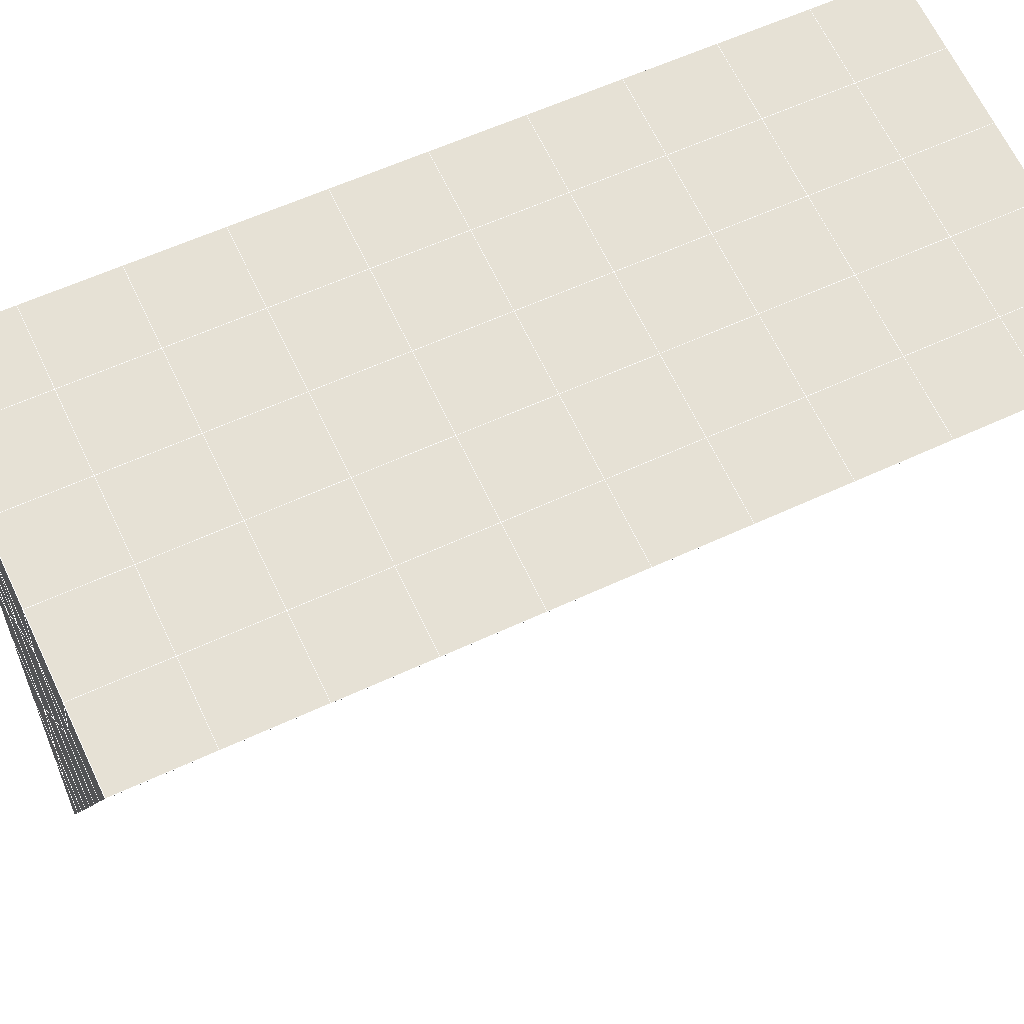
<metadata>
{"format":"obj","ext":"obj","renderer":"f3d","projection":"perspective","resolution":1024,"background":"white","views":[{"elev":67.2,"azim":-115.6,"up":"+Y"}]}
</metadata>
<code>
v 49 12.26 20.7
v 51 12.26 20.7
v 50.89 10.31 20.57
v 49.04 10 20.54
v 49 12.1 22.9
v 51 12.1 22.9
v 49 11.95 25.09
v 51 11.95 25.09
v 49 11.8 27.29
v 51 11.8 27.29
v 49 11.64 29.48
v 51 11.64 29.48
v 49 11.49 31.68
v 51 11.49 31.68
v 49 11.34 33.87
v 51 11.34 33.87
v 49 11.18 36.06
v 51 11.18 36.07
v 49 11.03 38.26
v 51 11.03 38.26
v 49 10.88 40.45
v 51 10.88 40.45
v 49 10.72 42.65
v 51 10.72 42.65
v 48.58 8.56 42.5
v 50.89 8.396 42.49
v 48.54 6.573 42.36
v 50.12 6.661 42.37
v 49.04 4.365 42.2
v 51.13 5.041 42.25
v 49.84 2.696 42.09
v 51.02 2.68 42.09
v 49.96 1.215 41.98
v 50.69 0.7061 41.95
v 49.26 0.6384 41.94
v 49.99 -0.966 41.83
v 48.57 0.03447 41.9
v 49.29 -2.103 41.75
v 48.57 0.1877 39.71
v 49.29 -1.95 39.56
v 48.57 0.3414 37.51
v 49.29 -1.796 37.36
v 48.57 0.4948 35.32
v 49.29 -1.643 35.17
v 48.57 0.6483 33.12
v 49.29 -1.489 32.97
v 48.57 0.8016 30.93
v 49.29 -1.336 30.78
v 48.57 0.9552 28.73
v 49.29 -1.182 28.58
v 48.57 1.109 26.54
v 49.29 -1.029 26.39
v 48.57 1.262 24.34
v 49.29 -0.8756 24.2
v 48.57 1.416 22.15
v 49.29 -0.7221 22
v 48.57 1.569 19.96
v 49.29 -0.5686 19.81
v 50.01 1.941 19.98
v 50 0.053 19.85
v 51.43 1.569 19.96
v 50.71 -0.5689 19.81
v 51.43 1.415 22.15
v 50.71 -0.7223 22
v 51.43 1.262 24.34
v 50.71 -0.8758 24.2
v 51.43 1.108 26.54
v 50.71 -1.029 26.39
v 51.43 0.955 28.73
v 50.71 -1.182 28.58
v 51.43 0.8015 30.93
v 50.71 -1.336 30.78
v 51.43 0.6483 33.12
v 50.71 -1.489 32.97
v 51.43 0.4946 35.32
v 50.71 -1.643 35.17
v 51.43 0.3412 37.51
v 50.71 -1.796 37.36
v 51.43 0.1878 39.71
v 50.71 -1.95 39.56
v 51.43 0.03474 41.9
v 50.71 -2.103 41.75
v 52.14 2.172 42.05
v 52.14 2.326 39.86
v 52.14 2.479 37.66
v 52.14 2.633 35.47
v 52.14 2.786 33.27
v 52.14 2.939 31.08
v 52.14 3.093 28.88
v 52.14 3.246 26.69
v 52.14 3.4 24.49
v 52.14 3.553 22.3
v 52.14 3.707 20.1
v 50.04 4.567 20.16
v 47.86 3.706 20.1
v 47.86 3.553 22.3
v 47.86 3.4 24.49
v 47.86 3.246 26.69
v 47.86 3.093 28.88
v 47.86 2.939 31.08
v 47.86 2.786 33.27
v 47.86 2.632 35.47
v 47.86 2.479 37.66
v 47.86 2.326 39.86
v 47.86 2.172 42.05
v 48.84 2.475 42.07
v 50 -4.241 41.6
v 50 -4.088 39.41
v 50 -3.934 37.21
v 50 -3.781 35.02
v 50 -3.627 32.82
v 50 -3.474 30.63
v 50 -3.32 28.43
v 50 -3.167 26.24
v 50 -3.013 24.05
v 50 -2.86 21.85
v 50 -2.707 19.66
v 51.49 6.58 20.31
v 52.86 5.844 20.25
v 52.19 8.302 20.43
v 53.57 7.982 20.4
v 52.62 10.28 20.56
v 54.29 10.12 20.55
v 53 12.26 20.7
v 55 12.26 20.7
v 53 12.1 22.9
v 55 12.1 22.9
v 53 11.95 25.09
v 55 11.95 25.09
v 53 11.8 27.29
v 55 11.8 27.29
v 53 11.64 29.48
v 55 11.64 29.48
v 53 11.49 31.68
v 55 11.49 31.68
v 53 11.34 33.87
v 55 11.34 33.87
v 53 11.18 36.06
v 55 11.18 36.06
v 53 11.03 38.26
v 55 11.03 38.26
v 53 10.88 40.45
v 55 10.88 40.45
v 53 10.72 42.65
v 55 10.72 42.65
v 52.76 8.771 42.51
v 54.29 8.585 42.5
v 52.24 7.034 42.39
v 53.57 6.448 42.35
v 52.86 4.31 42.2
v 47.14 4.31 42.2
v 46.43 6.447 42.35
v 45.71 8.585 42.5
v 47 10.72 42.65
v 47 10.88 40.45
v 47 11.03 38.26
v 47 11.18 36.07
v 47 11.34 33.87
v 47 11.49 31.68
v 47 11.64 29.48
v 47 11.8 27.29
v 47 11.95 25.09
v 47 12.1 22.9
v 47 12.26 20.7
v 47.23 10.33 20.57
v 48.83 6.769 20.32
v 50.46 8.244 20.42
v 47.14 5.844 20.25
v 47.14 5.691 22.45
v 47.14 5.537 24.64
v 47.14 5.384 26.84
v 47.14 5.231 29.03
v 47.14 5.077 31.23
v 47.14 4.923 33.42
v 47.14 4.77 35.62
v 47.14 4.617 37.81
v 47.14 4.463 40.01
v 52.86 5.691 22.45
v 52.86 5.537 24.64
v 52.86 5.384 26.84
v 52.86 5.23 29.03
v 52.86 5.077 31.23
v 52.86 4.924 33.42
v 52.86 4.77 35.62
v 52.86 4.617 37.81
v 52.86 4.463 40.01
v 53.57 6.601 40.15
v 53.57 6.754 37.96
v 53.57 6.908 35.77
v 53.57 7.061 33.57
v 53.57 7.214 31.38
v 53.57 7.368 29.18
v 53.57 7.521 26.99
v 53.57 7.675 24.79
v 53.57 7.828 22.6
v 54.29 8.739 40.3
v 54.29 8.892 38.11
v 54.29 9.045 35.92
v 54.29 9.199 33.72
v 54.29 9.352 31.53
v 54.29 9.506 29.33
v 54.29 9.659 27.14
v 54.29 9.812 24.94
v 54.29 9.966 22.75
v 47.79 8.637 20.45
v 46.43 7.982 20.4
v 46.43 7.828 22.6
v 46.43 7.675 24.79
v 46.43 7.521 26.99
v 46.43 7.368 29.18
v 46.43 7.215 31.38
v 46.43 7.061 33.57
v 46.43 6.908 35.77
v 46.43 6.754 37.96
v 46.43 6.601 40.16
v 45.71 10.12 20.55
v 45.71 9.966 22.75
v 45.71 9.812 24.94
v 45.71 9.659 27.14
v 45.71 9.505 29.33
v 45.71 9.352 31.53
v 45.71 9.199 33.72
v 45.71 9.045 35.92
v 45.71 8.892 38.11
v 45.71 8.739 40.3
v 45 12.26 20.7
v 45 12.1 22.9
v 45 11.95 25.09
v 45 11.8 27.29
v 45 11.64 29.48
v 45 11.49 31.68
v 45 11.34 33.87
v 45 11.18 36.07
v 45 11.03 38.26
v 45 10.88 40.45
v 45 10.72 42.65
v 49.96 1.215 41.98
v 49.84 2.696 42.09
v 49.04 4.365 42.2
v 47.14 4.31 42.2
v 47.14 4.463 40.01
v 47.86 2.326 39.86
v 48.57 0.1877 39.71
v 49.29 -1.95 39.56
v 49.29 -2.103 41.75
v 50 -4.241 41.6
v 50.71 -2.103 41.75
v 50.71 -1.95 39.56
v 51.43 0.1878 39.71
v 51.43 0.03474 41.9
v 52.14 2.172 42.05
v 51.02 2.68 42.09
v 51.13 5.041 42.25
v 48.84 2.475 42.07
v 47.86 2.172 42.05
v 48.57 0.03447 41.9
v 49.99 -0.966 41.83
v 50.69 0.7061 41.95
v 49.26 0.6384 41.94
v 48.57 0.3414 37.51
v 47.86 2.479 37.66
v 47.14 4.617 37.81
v 46.43 6.754 37.96
v 46.43 6.601 40.15
v 46.43 6.447 42.35
v 48.54 6.573 42.36
v 52.24 7.034 42.39
v 50.89 8.396 42.49
v 50.12 6.661 42.37
v 52.86 4.31 42.2
v 52.14 2.326 39.86
v 51.43 0.3412 37.51
v 50.71 -1.796 37.36
v 50 -4.088 39.41
v 45.71 8.585 42.5
v 45.71 8.739 40.3
v 45.71 8.892 38.11
v 45.71 9.045 35.92
v 46.43 6.908 35.77
v 47.14 4.77 35.62
v 47.86 2.632 35.47
v 52.76 8.771 42.51
v 53.57 6.448 42.35
v 53.57 6.601 40.15
v 52.86 4.463 40.01
v 52.86 4.617 37.81
v 52.14 2.479 37.66
v 52.14 2.633 35.47
v 51.43 0.4946 35.32
v 51.43 0.6483 33.12
v 50.71 -1.489 32.97
v 50.71 -1.643 35.17
v 50 -3.781 35.02
v 50 -3.934 37.21
v 49.29 -1.796 37.36
v 54.29 8.585 42.5
v 53 10.72 42.65
v 51 10.72 42.65
v 48.58 8.56 42.5
v 55 10.72 42.65
v 55 10.88 40.45
v 55 11.03 38.26
v 55 11.18 36.06
v 54.29 9.045 35.92
v 54.29 9.199 33.72
v 53.57 7.061 33.57
v 53.57 7.214 31.38
v 52.86 5.077 31.23
v 52.86 5.23 29.03
v 52.14 3.093 28.88
v 52.14 3.246 26.69
v 51.43 1.108 26.54
v 51.43 1.262 24.34
v 50.71 -0.8758 24.2
v 50.71 -1.029 26.39
v 50 -3.167 26.24
v 50 -3.32 28.43
v 49.29 -1.182 28.58
v 49.29 -1.336 30.78
v 48.57 0.8016 30.93
v 48.57 0.6483 33.12
v 47.86 2.786 33.27
v 48.57 0.4948 35.32
v 49.29 -1.489 32.97
v 50 -3.474 30.63
v 50.71 -1.182 28.58
v 51.43 0.955 28.73
v 52.14 2.939 31.08
v 52.86 4.924 33.42
v 53.57 6.908 35.77
v 54.29 8.892 38.11
v 53 11.03 38.26
v 53 10.88 40.45
v 54.29 8.739 40.3
v 53.57 6.754 37.96
v 52.86 4.77 35.62
v 52.14 2.786 33.27
v 51.43 0.8015 30.93
v 50.71 -1.336 30.78
v 50 -3.627 32.82
v 49.29 -1.643 35.17
v 51 10.88 40.45
v 49 10.72 42.65
v 45 10.72 42.65
v 45 10.88 40.45
v 45 11.03 38.26
v 45 11.18 36.07
v 45.71 9.199 33.72
v 46.43 7.061 33.57
v 47.14 4.923 33.42
v 47 10.88 40.45
v 49 10.88 40.45
v 51 11.03 38.26
v 53 11.18 36.06
v 55 11.34 33.87
v 54.29 9.352 31.53
v 53.57 7.368 29.18
v 52.86 5.384 26.84
v 52.14 3.4 24.49
v 51.43 1.415 22.15
v 50.71 -0.7223 22
v 50 -3.013 24.05
v 49.29 -1.029 26.39
v 48.57 0.9552 28.73
v 47.86 2.939 31.08
v 47.14 5.077 31.23
v 47.86 3.093 28.88
v 48.57 1.109 26.54
v 49.29 -0.8756 24.2
v 50 -2.86 21.85
v 50.71 -0.5689 19.81
v 51.43 1.569 19.96
v 52.14 3.553 22.3
v 52.86 5.537 24.64
v 53.57 7.521 26.99
v 54.29 9.506 29.33
v 55 11.49 31.68
v 53 11.34 33.87
v 51 11.18 36.06
v 49 11.03 38.26
v 47 10.72 42.65
v 50 -2.707 19.66
v 49.29 -0.5686 19.81
v 49.29 -0.7221 22
v 48.57 1.416 22.15
v 48.57 1.262 24.34
v 47.86 3.4 24.49
v 47.86 3.246 26.69
v 47.14 5.384 26.84
v 47.14 5.231 29.03
v 46.43 7.368 29.18
v 46.43 7.215 31.38
v 50 0.053 19.85
v 50.01 1.941 19.98
v 52.14 3.707 20.1
v 52.86 5.691 22.45
v 53.57 7.675 24.79
v 54.29 9.659 27.14
v 55 11.64 29.48
v 53 11.49 31.68
v 51 11.34 33.87
v 49 11.18 36.06
v 47 11.03 38.26
v 47 11.18 36.07
v 45 11.34 33.87
v 45.71 9.352 31.53
v 48.57 1.569 19.96
v 47.86 3.553 22.3
v 47.14 5.537 24.64
v 46.43 7.521 26.99
v 45.71 9.505 29.33
v 45 11.49 31.68
v 47 11.34 33.87
v 49 11.34 33.87
v 47 11.49 31.68
v 45 11.64 29.48
v 45.71 9.659 27.14
v 46.43 7.675 24.79
v 47.14 5.691 22.45
v 47.86 3.706 20.1
v 50.04 4.567 20.16
v 52.86 5.844 20.25
v 53.57 7.828 22.6
v 54.29 9.812 24.94
v 55 11.8 27.29
v 53 11.64 29.48
v 51 11.49 31.68
v 49 11.49 31.68
v 47 11.64 29.48
v 45 11.8 27.29
v 45.71 9.812 24.94
v 46.43 7.828 22.6
v 47.14 5.844 20.25
v 51.49 6.58 20.31
v 53.57 7.982 20.4
v 54.29 9.966 22.75
v 55 11.95 25.09
v 53 11.8 27.29
v 51 11.64 29.48
v 49 11.64 29.48
v 47 11.8 27.29
v 45 11.95 25.09
v 45.71 9.966 22.75
v 46.43 7.982 20.4
v 48.83 6.769 20.32
v 55 12.26 20.7
v 53 12.26 20.7
v 52.62 10.28 20.56
v 50.89 10.31 20.57
v 50.46 8.244 20.42
v 52.19 8.302 20.43
v 54.29 10.12 20.55
v 55 12.1 22.9
v 53 12.1 22.9
v 53 11.95 25.09
v 51 11.95 25.09
v 49 11.95 25.09
v 47 11.95 25.09
v 45 12.1 22.9
v 45.71 10.12 20.55
v 47.79 8.637 20.45
v 51 11.8 27.29
v 49 11.8 27.29
v 51 12.1 22.9
v 51 12.26 20.7
v 49 12.1 22.9
v 47 12.1 22.9
v 45 12.26 20.7
v 47.23 10.33 20.57
v 49.04 10 20.54
v 49 12.26 20.7
v 47 12.26 20.7
f 1 2 3
f 1 3 4
f 5 6 2
f 5 2 1
f 7 8 6
f 7 6 5
f 9 10 8
f 9 8 7
f 11 12 10
f 11 10 9
f 13 14 12
f 13 12 11
f 15 16 14
f 15 14 13
f 17 18 16
f 17 16 15
f 19 20 18
f 19 18 17
f 21 22 20
f 21 20 19
f 23 24 22
f 23 22 21
f 25 26 24
f 25 24 23
f 27 28 26
f 27 26 25
f 29 30 28
f 29 28 27
f 31 32 30
f 31 30 29
f 33 34 32
f 33 32 31
f 35 36 34
f 35 34 33
f 37 38 36
f 37 36 35
f 39 40 38
f 39 38 37
f 41 42 40
f 41 40 39
f 43 44 42
f 43 42 41
f 45 46 44
f 45 44 43
f 47 48 46
f 47 46 45
f 49 50 48
f 49 48 47
f 51 52 50
f 51 50 49
f 53 54 52
f 53 52 51
f 55 56 54
f 55 54 53
f 57 58 56
f 57 56 55
f 59 60 58
f 59 58 57
f 61 62 60
f 61 60 59
f 63 64 62
f 63 62 61
f 65 66 64
f 65 64 63
f 67 68 66
f 67 66 65
f 69 70 68
f 69 68 67
f 71 72 70
f 71 70 69
f 73 74 72
f 73 72 71
f 75 76 74
f 75 74 73
f 77 78 76
f 77 76 75
f 79 80 78
f 79 78 77
f 81 82 80
f 81 80 79
f 34 36 82
f 34 82 81
f 81 83 32
f 81 32 34
f 79 84 83
f 79 83 81
f 77 85 84
f 77 84 79
f 75 86 85
f 75 85 77
f 73 87 86
f 73 86 75
f 71 88 87
f 71 87 73
f 69 89 88
f 69 88 71
f 67 90 89
f 67 89 69
f 65 91 90
f 65 90 67
f 63 92 91
f 63 91 65
f 61 93 92
f 61 92 63
f 59 94 93
f 59 93 61
f 57 95 94
f 57 94 59
f 55 96 95
f 55 95 57
f 53 97 96
f 53 96 55
f 51 98 97
f 51 97 53
f 49 99 98
f 49 98 51
f 47 100 99
f 47 99 49
f 45 101 100
f 45 100 47
f 43 102 101
f 43 101 45
f 41 103 102
f 41 102 43
f 39 104 103
f 39 103 41
f 37 105 104
f 37 104 39
f 35 106 105
f 35 105 37
f 33 31 106
f 33 106 35
f 107 82 36
f 107 36 38
f 108 80 82
f 108 82 107
f 109 78 80
f 109 80 108
f 110 76 78
f 110 78 109
f 111 74 76
f 111 76 110
f 112 72 74
f 112 74 111
f 113 70 72
f 113 72 112
f 114 68 70
f 114 70 113
f 115 66 68
f 115 68 114
f 116 64 66
f 116 66 115
f 117 62 64
f 117 64 116
f 58 60 62
f 58 62 117
f 116 56 58
f 116 58 117
f 115 54 56
f 115 56 116
f 114 52 54
f 114 54 115
f 113 50 52
f 113 52 114
f 112 48 50
f 112 50 113
f 111 46 48
f 111 48 112
f 110 44 46
f 110 46 111
f 109 42 44
f 109 44 110
f 108 40 42
f 108 42 109
f 107 38 40
f 107 40 108
f 118 119 93
f 118 93 94
f 120 121 119
f 120 119 118
f 122 123 121
f 122 121 120
f 124 125 123
f 124 123 122
f 126 127 125
f 126 125 124
f 128 129 127
f 128 127 126
f 130 131 129
f 130 129 128
f 132 133 131
f 132 131 130
f 134 135 133
f 134 133 132
f 136 137 135
f 136 135 134
f 138 139 137
f 138 137 136
f 140 141 139
f 140 139 138
f 142 143 141
f 142 141 140
f 144 145 143
f 144 143 142
f 146 147 145
f 146 145 144
f 148 149 147
f 148 147 146
f 30 150 149
f 30 149 148
f 32 83 150
f 32 150 30
f 29 151 105
f 29 105 106
f 27 152 151
f 27 151 29
f 25 153 152
f 25 152 27
f 23 154 153
f 23 153 25
f 21 155 154
f 21 154 23
f 19 156 155
f 19 155 21
f 17 157 156
f 17 156 19
f 15 158 157
f 15 157 17
f 13 159 158
f 13 158 15
f 11 160 159
f 11 159 13
f 9 161 160
f 9 160 11
f 7 162 161
f 7 161 9
f 5 163 162
f 5 162 7
f 1 164 163
f 1 163 5
f 4 165 164
f 4 164 1
f 94 166 167
f 94 167 118
f 95 168 166
f 95 166 94
f 96 169 168
f 96 168 95
f 97 170 169
f 97 169 96
f 98 171 170
f 98 170 97
f 99 172 171
f 99 171 98
f 100 173 172
f 100 172 99
f 101 174 173
f 101 173 100
f 102 175 174
f 102 174 101
f 103 176 175
f 103 175 102
f 104 177 176
f 104 176 103
f 105 151 177
f 105 177 104
f 178 92 93
f 178 93 119
f 179 91 92
f 179 92 178
f 180 90 91
f 180 91 179
f 181 89 90
f 181 90 180
f 182 88 89
f 182 89 181
f 183 87 88
f 183 88 182
f 184 86 87
f 184 87 183
f 185 85 86
f 185 86 184
f 186 84 85
f 186 85 185
f 150 83 84
f 150 84 186
f 186 187 149
f 186 149 150
f 185 188 187
f 185 187 186
f 184 189 188
f 184 188 185
f 183 190 189
f 183 189 184
f 182 191 190
f 182 190 183
f 181 192 191
f 181 191 182
f 180 193 192
f 180 192 181
f 179 194 193
f 179 193 180
f 178 195 194
f 178 194 179
f 119 121 195
f 119 195 178
f 187 196 147
f 187 147 149
f 188 197 196
f 188 196 187
f 189 198 197
f 189 197 188
f 190 199 198
f 190 198 189
f 191 200 199
f 191 199 190
f 192 201 200
f 192 200 191
f 193 202 201
f 193 201 192
f 194 203 202
f 194 202 193
f 195 204 203
f 195 203 194
f 121 123 204
f 121 204 195
f 196 143 145
f 196 145 147
f 197 141 143
f 197 143 196
f 198 139 141
f 198 141 197
f 199 137 139
f 199 139 198
f 200 135 137
f 200 137 199
f 201 133 135
f 201 135 200
f 202 131 133
f 202 133 201
f 203 129 131
f 203 131 202
f 204 127 129
f 204 129 203
f 123 125 127
f 123 127 204
f 166 205 4
f 166 4 167
f 168 206 205
f 168 205 166
f 169 207 206
f 169 206 168
f 170 208 207
f 170 207 169
f 171 209 208
f 171 208 170
f 172 210 209
f 172 209 171
f 173 211 210
f 173 210 172
f 174 212 211
f 174 211 173
f 175 213 212
f 175 212 174
f 176 214 213
f 176 213 175
f 177 215 214
f 177 214 176
f 151 152 215
f 151 215 177
f 144 24 26
f 144 26 146
f 142 22 24
f 142 24 144
f 140 20 22
f 140 22 142
f 138 18 20
f 138 20 140
f 136 16 18
f 136 18 138
f 134 14 16
f 134 16 136
f 132 12 14
f 132 14 134
f 130 10 12
f 130 12 132
f 128 8 10
f 128 10 130
f 126 6 8
f 126 8 128
f 124 2 6
f 124 6 126
f 122 3 2
f 122 2 124
f 120 167 3
f 120 3 122
f 206 216 165
f 206 165 205
f 207 217 216
f 207 216 206
f 208 218 217
f 208 217 207
f 209 219 218
f 209 218 208
f 210 220 219
f 210 219 209
f 211 221 220
f 211 220 210
f 212 222 221
f 212 221 211
f 213 223 222
f 213 222 212
f 214 224 223
f 214 223 213
f 215 225 224
f 215 224 214
f 152 153 225
f 152 225 215
f 216 226 164
f 216 164 165
f 217 227 226
f 217 226 216
f 218 228 227
f 218 227 217
f 219 229 228
f 219 228 218
f 220 230 229
f 220 229 219
f 221 231 230
f 221 230 220
f 222 232 231
f 222 231 221
f 223 233 232
f 223 232 222
f 224 234 233
f 224 233 223
f 225 235 234
f 225 234 224
f 153 236 235
f 153 235 225
f 227 163 164
f 227 164 226
f 228 162 163
f 228 163 227
f 229 161 162
f 229 162 228
f 230 160 161
f 230 161 229
f 231 159 160
f 231 160 230
f 232 158 159
f 232 159 231
f 233 157 158
f 233 158 232
f 234 156 157
f 234 157 233
f 235 155 156
f 235 156 234
f 236 154 155
f 236 155 235
f 28 30 148
f 28 148 26
f 167 4 3
f 4 205 165
f 120 118 167
f 154 236 153
f 148 146 26
f 31 29 106
l 237 238
l 238 239
l 239 240
l 240 241
l 241 242
l 242 243
l 243 244
l 244 245
l 245 246
l 246 247
l 247 248
l 248 249
l 249 250
l 250 251
l 251 252
l 252 253
l 253 239
l 239 254
l 254 255
l 255 256
l 256 245
l 245 257
l 257 247
l 247 250
l 250 258
l 258 252
l 252 238
l 238 254
l 254 259
l 259 237
l 237 258
l 258 257
l 257 259
l 259 256
l 256 243
l 243 260
l 260 261
l 261 262
l 262 263
l 263 264
l 264 265
l 265 266
l 266 239
l 253 267
l 267 268
l 268 269
l 269 253
l 253 270
l 270 251
l 251 271
l 271 249
l 249 272
l 272 273
l 273 248
l 248 274
l 274 246
l 240 265
l 265 275
l 275 276
l 276 277
l 277 278
l 278 279
l 279 280
l 280 281
l 281 261
l 261 242
l 242 255
l 255 240
l 268 282
l 282 267
l 267 283
l 283 284
l 284 285
l 285 286
l 286 287
l 287 288
l 288 289
l 289 290
l 290 291
l 291 292
l 292 293
l 293 294
l 294 295
l 295 244
l 244 274
l 274 294
l 294 273
l 273 292
l 292 289
l 289 272
l 272 287
l 287 271
l 271 285
l 285 270
l 270 283
l 283 296
l 296 282
l 282 297
l 297 298
l 298 268
l 268 299
l 299 266
l 266 269
l 300 301
l 301 302
l 302 303
l 303 304
l 304 305
l 305 306
l 306 307
l 307 308
l 308 309
l 309 310
l 310 311
l 311 312
l 312 313
l 313 314
l 314 315
l 315 316
l 316 317
l 317 318
l 318 319
l 319 320
l 320 321
l 321 322
l 322 281
l 281 323
l 323 321
l 321 324
l 324 319
l 319 325
l 325 317
l 317 326
l 326 315
l 315 312
l 312 327
l 327 310
l 310 328
l 328 308
l 308 329
l 329 306
l 306 330
l 330 304
l 304 331
l 331 302
l 302 332
l 332 333
l 333 297
l 297 300
l 300 296
l 296 334
l 334 331
l 331 335
l 335 330
l 330 336
l 336 329
l 329 337
l 337 328
l 328 338
l 338 327
l 327 326
l 326 339
l 339 325
l 325 340
l 340 324
l 324 341
l 341 323
l 323 260
l 260 295
l 295 341
l 341 293
l 293 340
l 340 291
l 291 339
l 339 338
l 338 290
l 290 337
l 337 288
l 288 336
l 336 286
l 286 335
l 335 284
l 284 334
l 334 301
l 301 333
l 333 342
l 342 298
l 298 343
l 343 299
l 299 275
l 275 344
l 344 345
l 345 346
l 346 347
l 347 278
l 278 348
l 348 349
l 349 350
l 350 280
l 280 262
l 262 241
l 241 264
l 264 276
l 276 345
l 345 351
l 351 352
l 352 342
l 342 353
l 353 332
l 332 354
l 354 303
l 303 355
l 355 305
l 305 356
l 356 307
l 307 357
l 357 309
l 309 358
l 358 311
l 311 359
l 359 313
l 313 360
l 360 361
l 361 314
l 314 362
l 362 316
l 316 363
l 363 318
l 318 364
l 364 320
l 320 365
l 365 322
l 322 350
l 350 366
l 366 365
l 365 367
l 367 364
l 364 368
l 368 363
l 363 369
l 369 362
l 362 370
l 370 361
l 361 371
l 371 372
l 372 360
l 360 373
l 373 359
l 359 374
l 374 358
l 358 375
l 375 357
l 357 376
l 376 356
l 356 377
l 377 355
l 355 378
l 378 354
l 354 379
l 379 353
l 353 380
l 380 352
l 352 343
l 343 381
l 381 275
l 382 383
l 383 384
l 384 385
l 385 386
l 386 387
l 387 388
l 388 389
l 389 390
l 390 391
l 391 392
l 392 366
l 366 390
l 390 367
l 367 388
l 388 368
l 368 386
l 386 369
l 369 384
l 384 370
l 370 382
l 382 371
l 371 393
l 393 394
l 394 372
l 372 395
l 395 373
l 373 396
l 396 374
l 374 397
l 397 375
l 375 398
l 398 376
l 376 399
l 399 377
l 377 400
l 400 378
l 378 401
l 401 379
l 379 402
l 402 380
l 380 403
l 403 404
l 404 347
l 347 405
l 405 348
l 348 406
l 406 392
l 392 349
l 349 279
l 279 263
l 263 277
l 277 346
l 346 403
l 403 351
l 351 381
l 381 344
l 393 383
l 383 407
l 407 385
l 385 408
l 408 387
l 387 409
l 409 389
l 389 410
l 410 391
l 391 411
l 411 406
l 406 412
l 412 405
l 405 413
l 413 404
l 404 402
l 402 414
l 414 413
l 413 415
l 415 412
l 412 416
l 416 411
l 411 417
l 417 410
l 410 418
l 418 409
l 409 419
l 419 408
l 408 420
l 420 407
l 407 394
l 394 421
l 421 395
l 395 422
l 422 396
l 396 423
l 423 397
l 397 424
l 424 398
l 398 425
l 425 399
l 399 426
l 426 400
l 400 427
l 427 401
l 401 414
l 414 428
l 428 415
l 415 429
l 429 416
l 416 430
l 430 417
l 417 431
l 431 418
l 418 432
l 432 419
l 419 433
l 433 420
l 420 421
l 421 434
l 434 422
l 422 435
l 435 423
l 423 436
l 436 424
l 424 437
l 437 425
l 425 438
l 438 426
l 426 439
l 439 427
l 427 428
l 428 440
l 440 429
l 429 441
l 441 430
l 430 442
l 442 431
l 431 443
l 443 432
l 432 444
l 444 433
l 433 445
l 445 421
l 446 447
l 447 448
l 448 449
l 449 450
l 450 451
l 451 448
l 448 452
l 452 446
l 446 453
l 453 454
l 454 455
l 455 456
l 456 457
l 457 458
l 458 442
l 442 459
l 459 443
l 443 460
l 460 444
l 444 461
l 461 445
l 445 450
l 450 434
l 434 451
l 451 435
l 435 452
l 452 436
l 436 453
l 453 437
l 437 455
l 455 438
l 438 462
l 462 463
l 463 440
l 440 439
l 439 462
l 462 456
l 456 464
l 464 454
l 454 447
l 447 465
l 465 464
l 464 466
l 466 457
l 457 463
l 463 441
l 441 458
l 458 467
l 467 459
l 459 468
l 468 460
l 460 469
l 469 461
l 461 470
l 470 471
l 471 465
l 465 449
l 449 470
l 470 469
l 469 472
l 472 467
l 467 466
l 466 471
l 471 472
l 472 468
l 470 450

</code>
